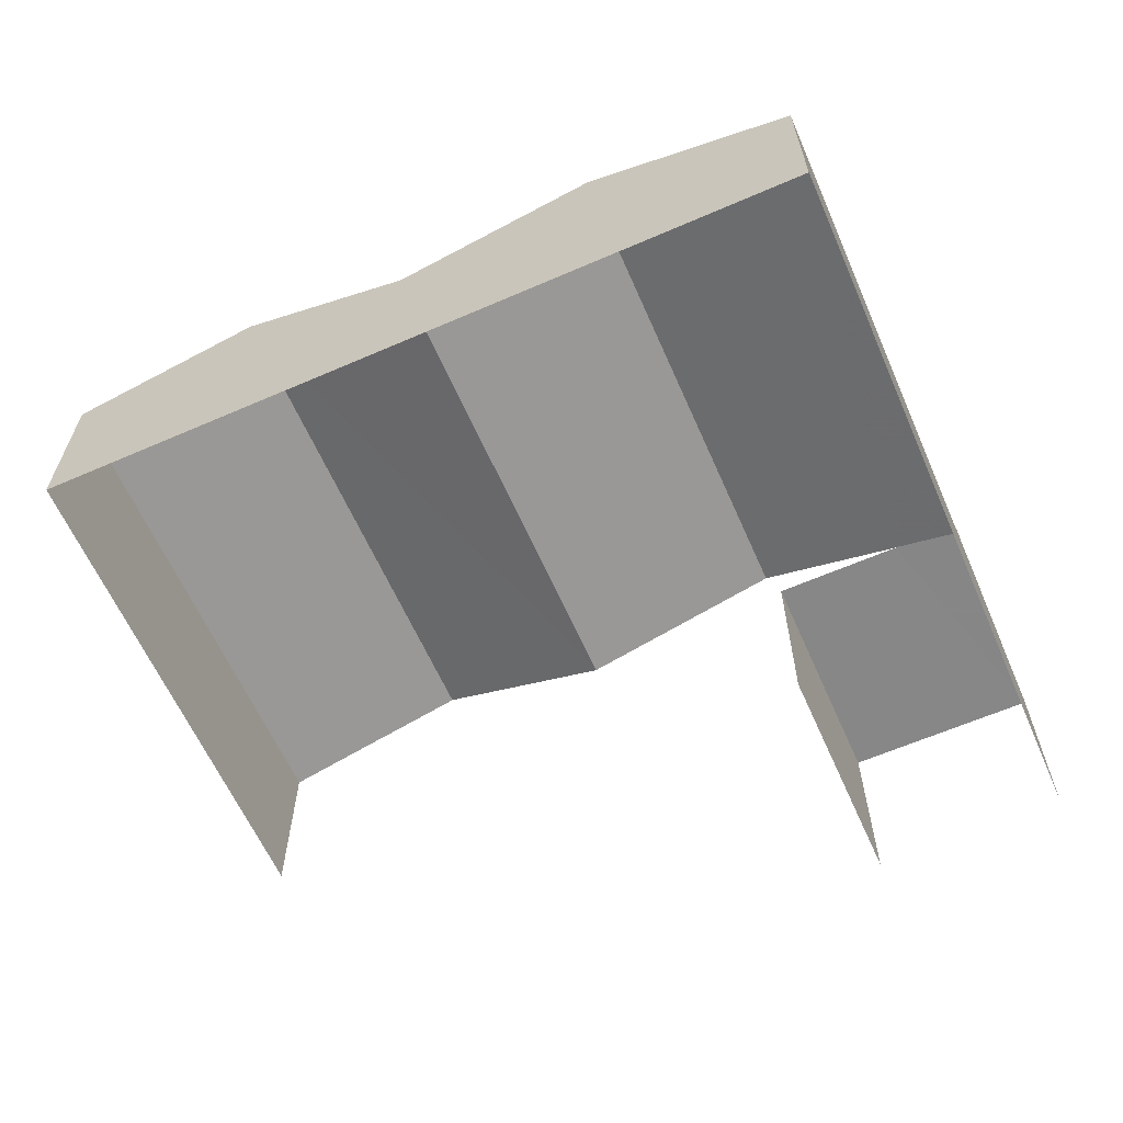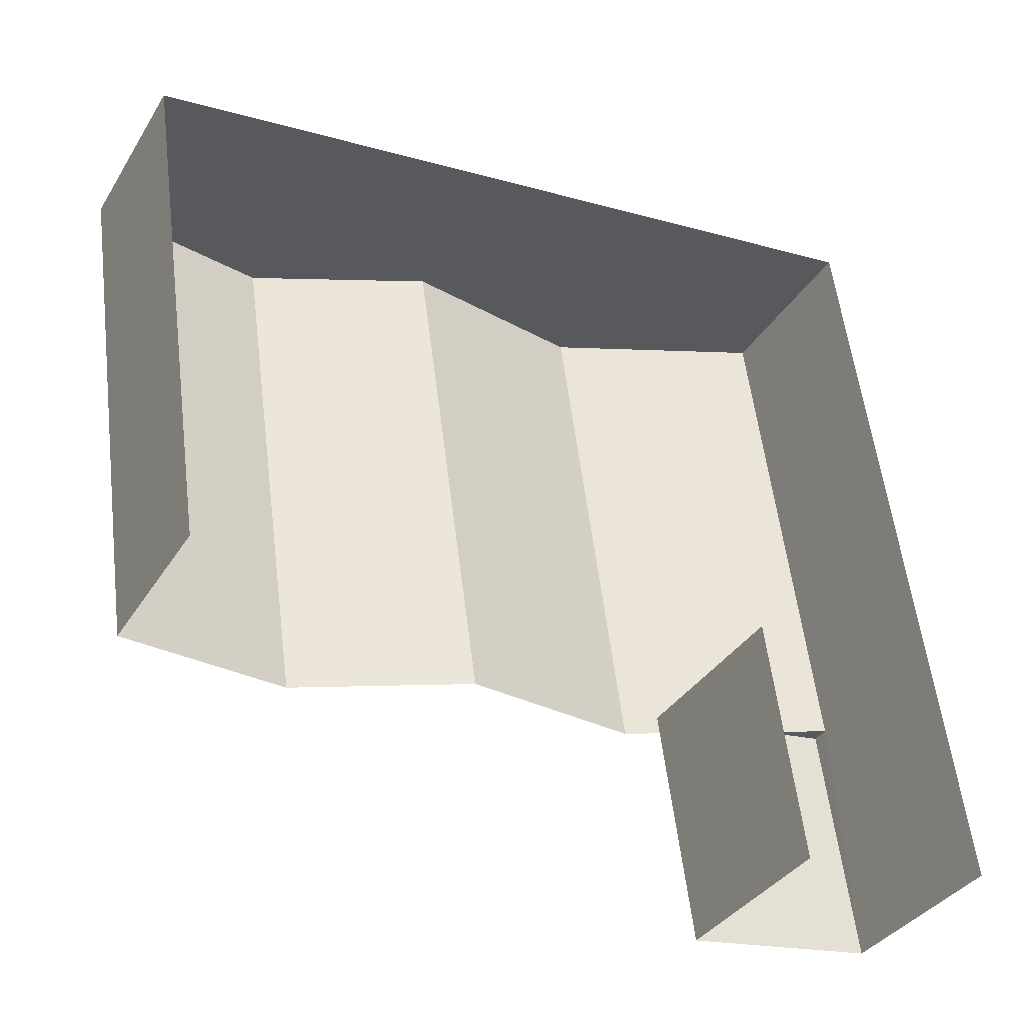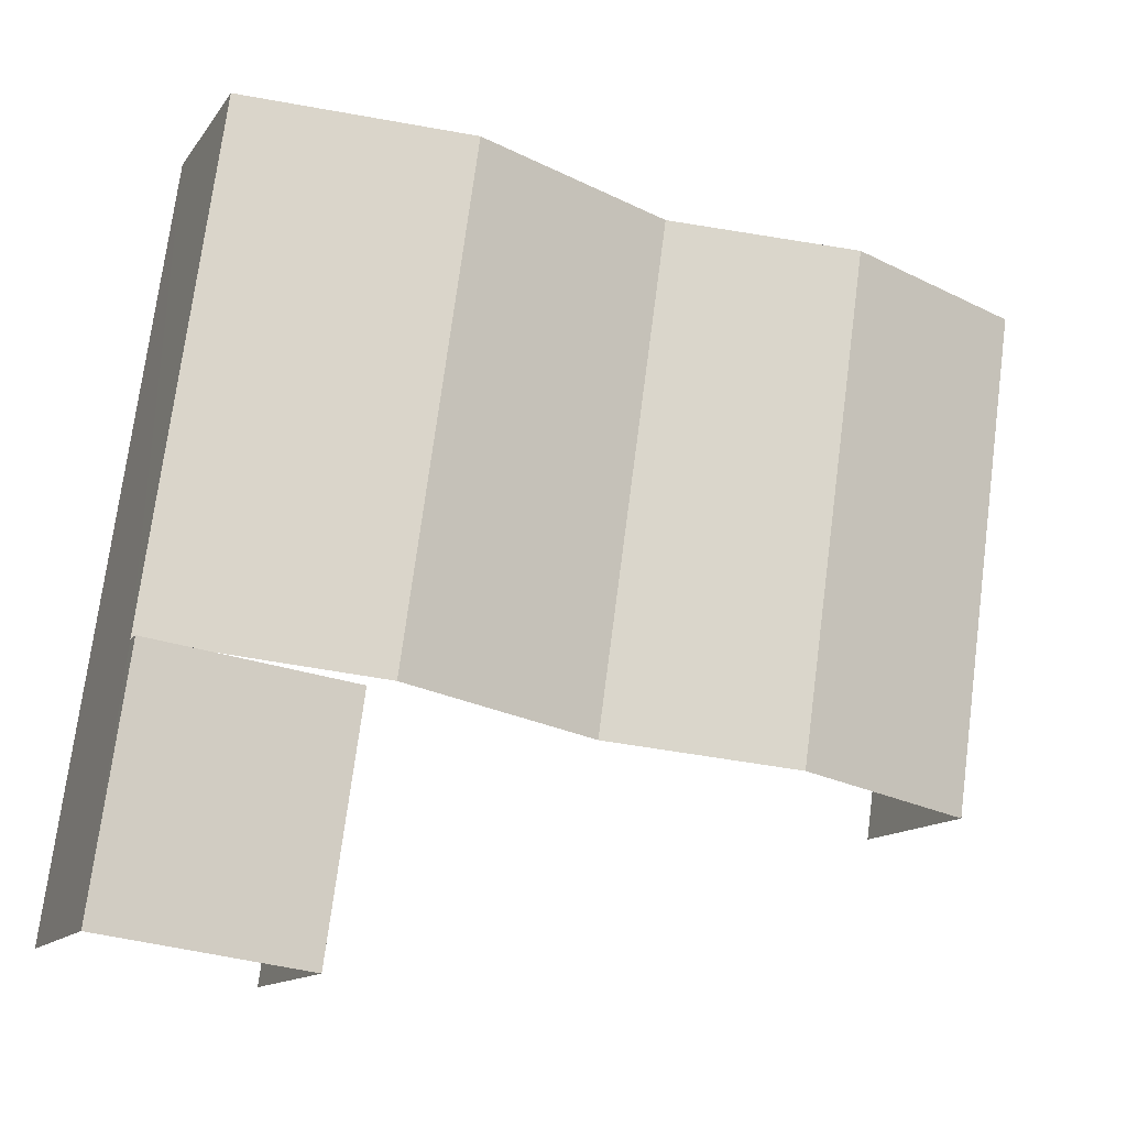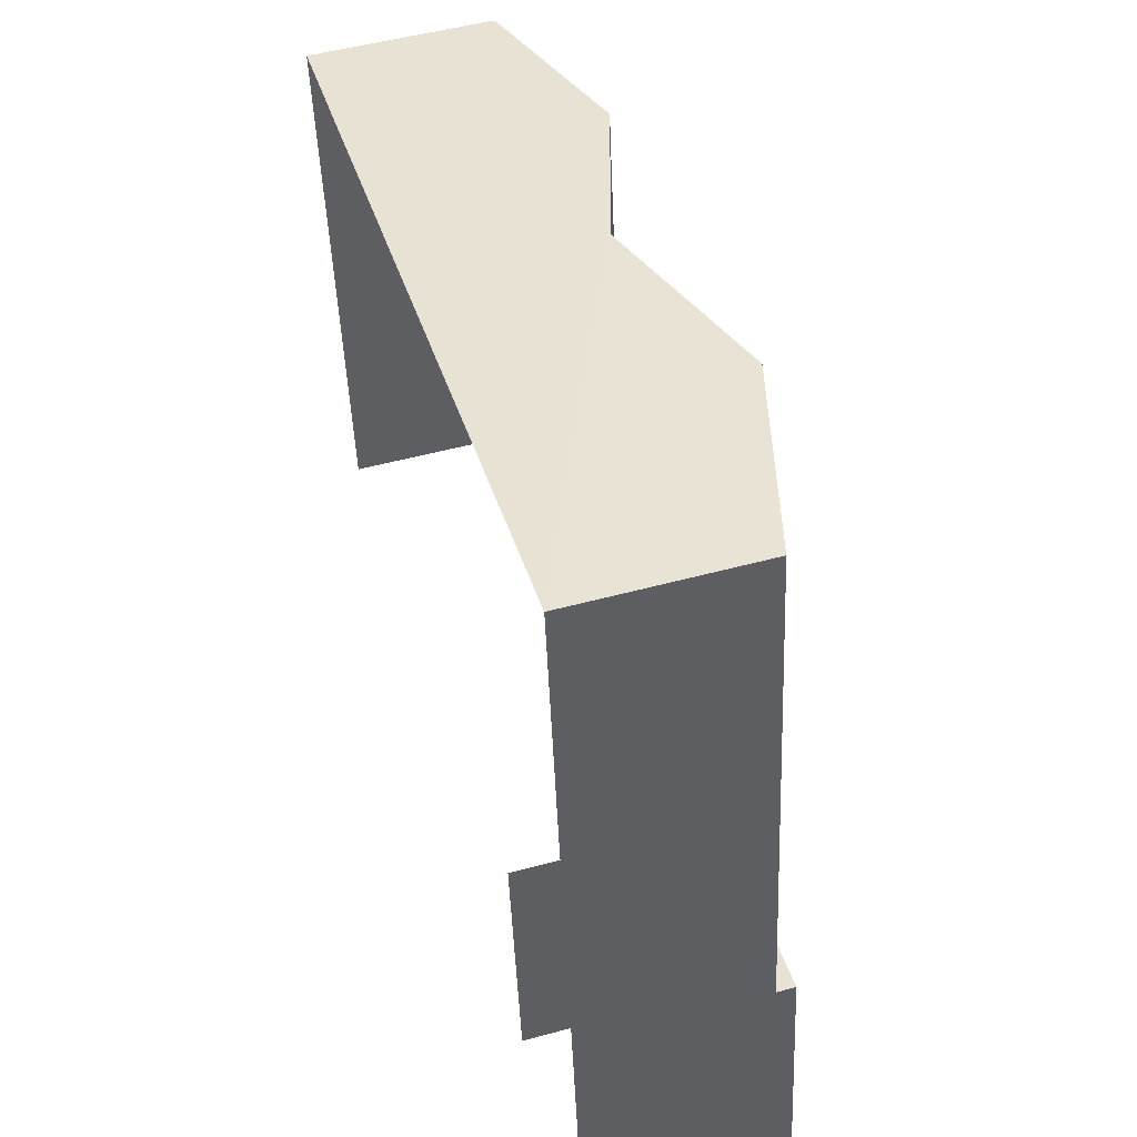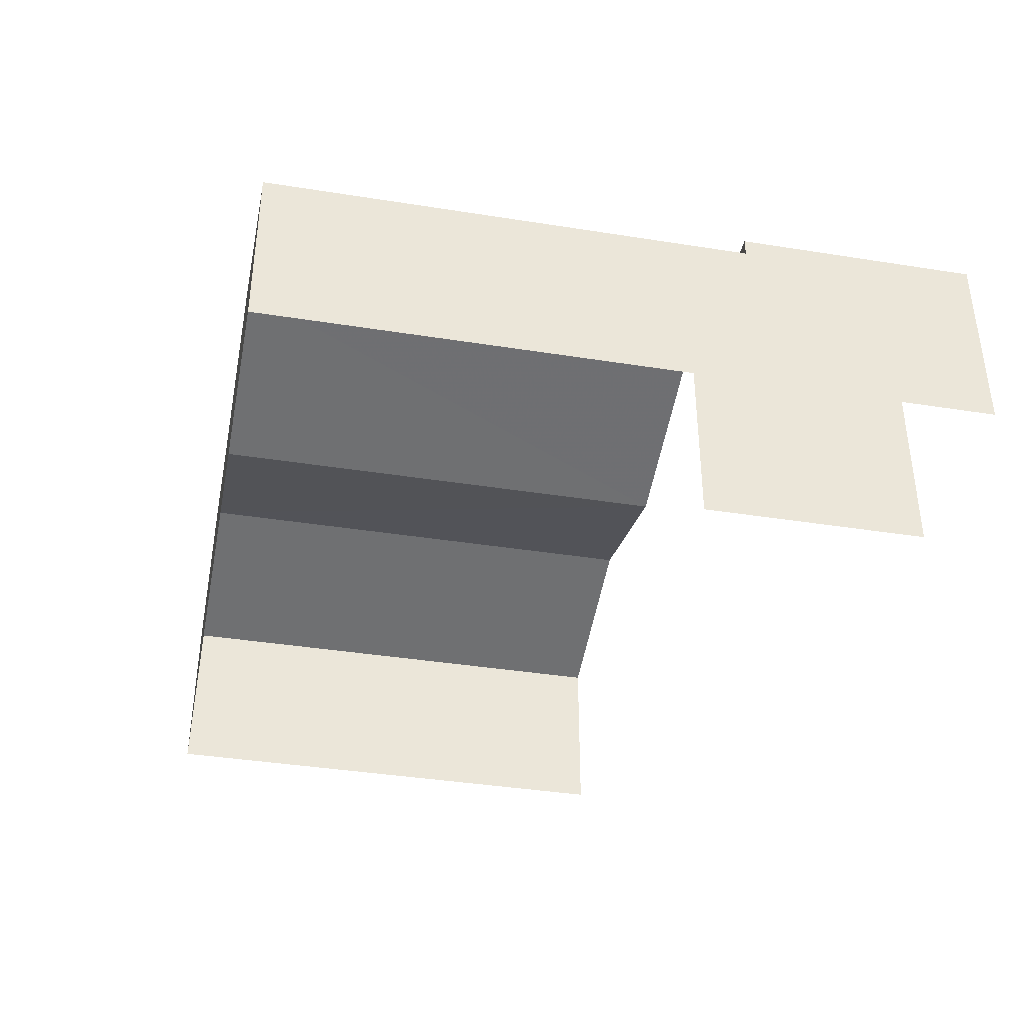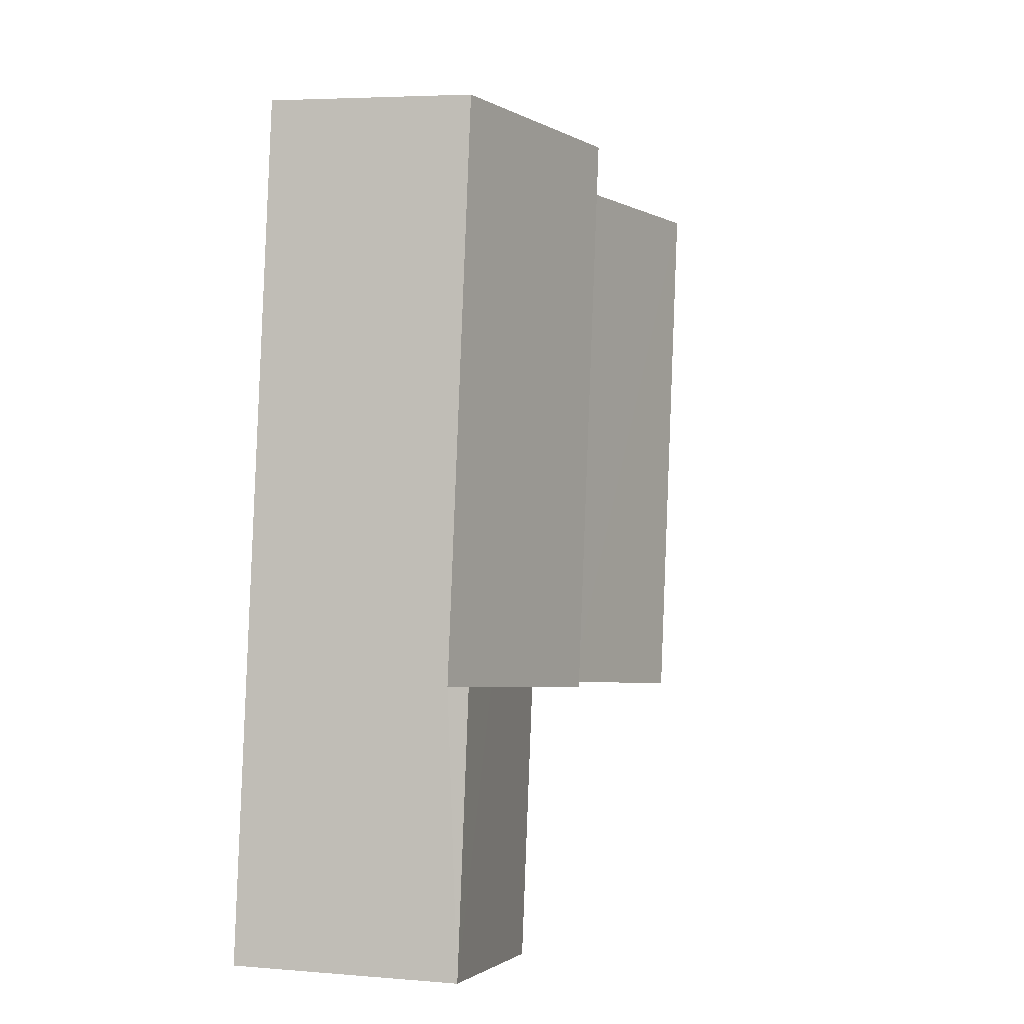
<metadata>
{"format":"obj","ext":"obj","renderer":"f3d","projection":"perspective","resolution":1024,"background":"white","views":[{"elev":-62.3,"azim":-164.3,"up":"+Z"},{"elev":-35.5,"azim":152.2,"up":"+Y"},{"elev":-13.0,"azim":-21.9,"up":"+Y"},{"elev":50.1,"azim":-106.7,"up":"+Y"},{"elev":-39.0,"azim":-109.3,"up":"+Z"},{"elev":4.7,"azim":-74.1,"up":"+Y"}]}
</metadata>
<code>
v -2.234e+05 -1.269e+05 19.17
v -2.234e+05 -1.269e+05 19.17
v -2.233e+05 -1.269e+05 19.17
v -2.234e+05 -1.269e+05 19.17
v -2.234e+05 -1.269e+05 19.17
v -2.234e+05 -1.269e+05 19.17
v -2.234e+05 -1.269e+05 26.27
v -2.234e+05 -1.269e+05 26.27
v -2.234e+05 -1.269e+05 26.27
v -2.234e+05 -1.269e+05 26.27
v -2.234e+05 -1.269e+05 26.27
v -2.234e+05 -1.269e+05 26.27
v -2.234e+05 -1.269e+05 25.61
v -2.234e+05 -1.269e+05 25.61
v -2.234e+05 -1.269e+05 27.72
v -2.234e+05 -1.269e+05 27.72
v -2.234e+05 -1.269e+05 27.54
v -2.234e+05 -1.269e+05 25.61
v -2.234e+05 -1.269e+05 25.61
v -2.234e+05 -1.269e+05 27.54
v -2.233e+05 -1.269e+05 25.61
v -2.234e+05 -1.269e+05 25.61
f 1 2 3
f 3 2 4
f 4 2 5
f 2 6 5
f 9 5 6
f 7 9 6
f 22 20 1
f 1 19 2
f 2 19 11
f 8 11 16
f 11 19 16
f 1 20 19
f 7 8 9
f 9 8 10
f 7 11 8
f 10 8 12
f 13 14 12
f 13 12 15
f 12 16 15
f 12 8 16
f 17 18 19
f 20 17 19
f 20 21 17
f 20 22 21
f 19 18 15
f 16 19 15
f 2 7 6
f 2 11 7
f 13 15 4
f 4 18 3
f 21 3 17
f 3 18 17
f 4 15 18
f 13 4 14
f 10 14 9
f 9 14 5
f 14 4 5
f 21 1 3
f 21 22 1
f 12 14 10

</code>
